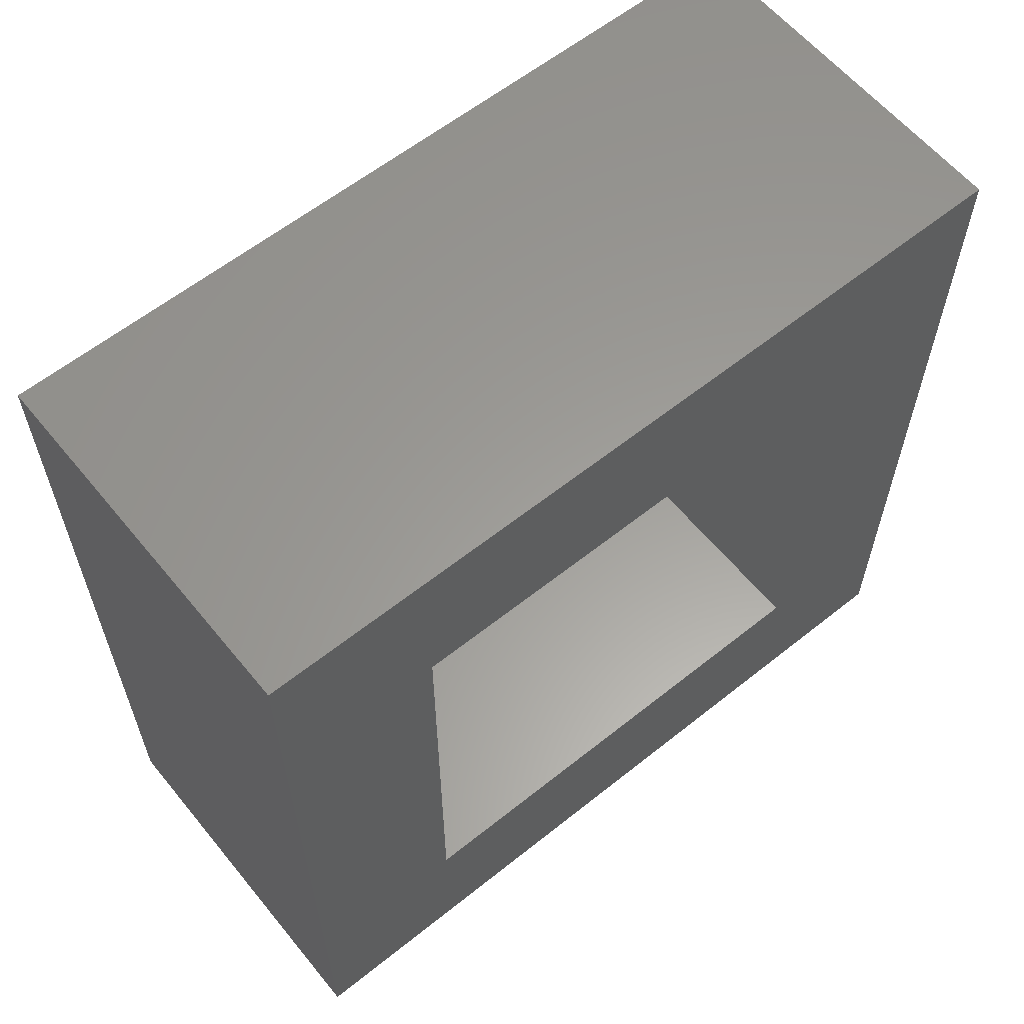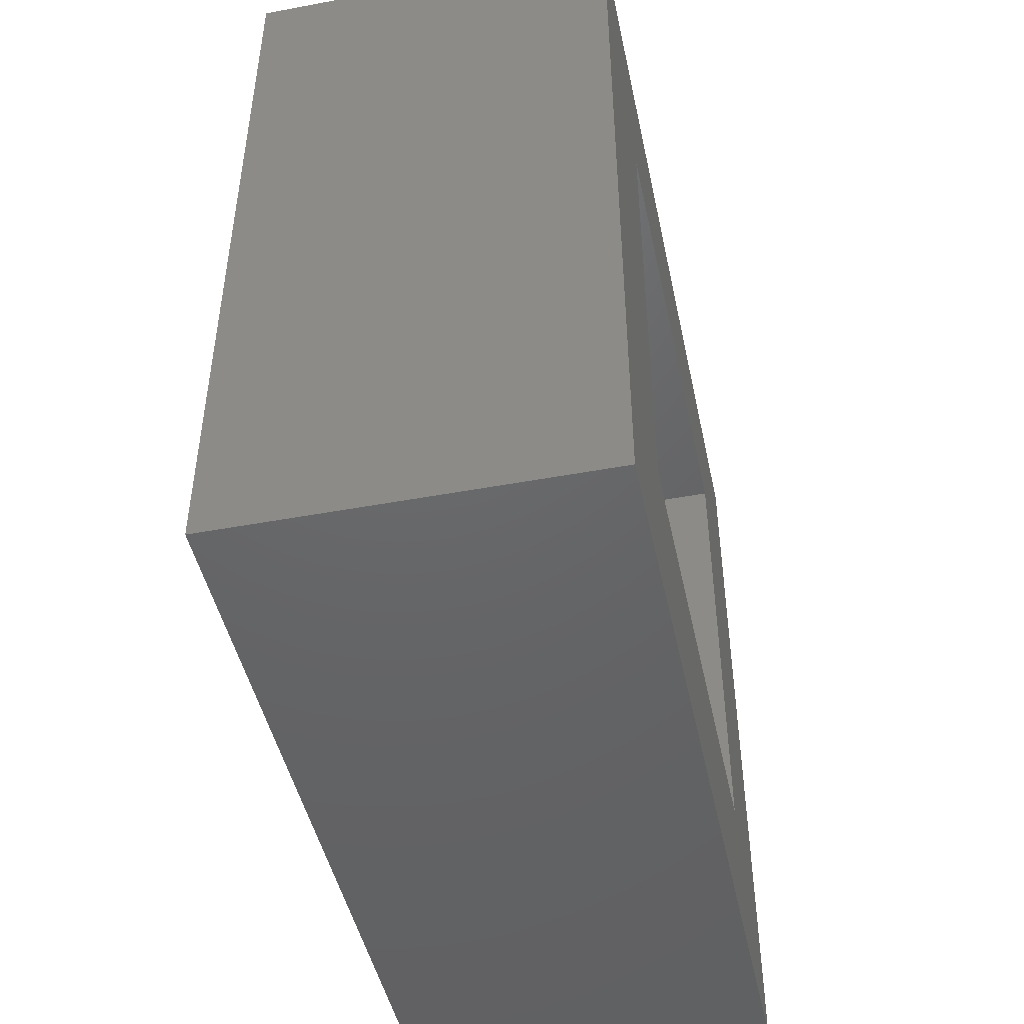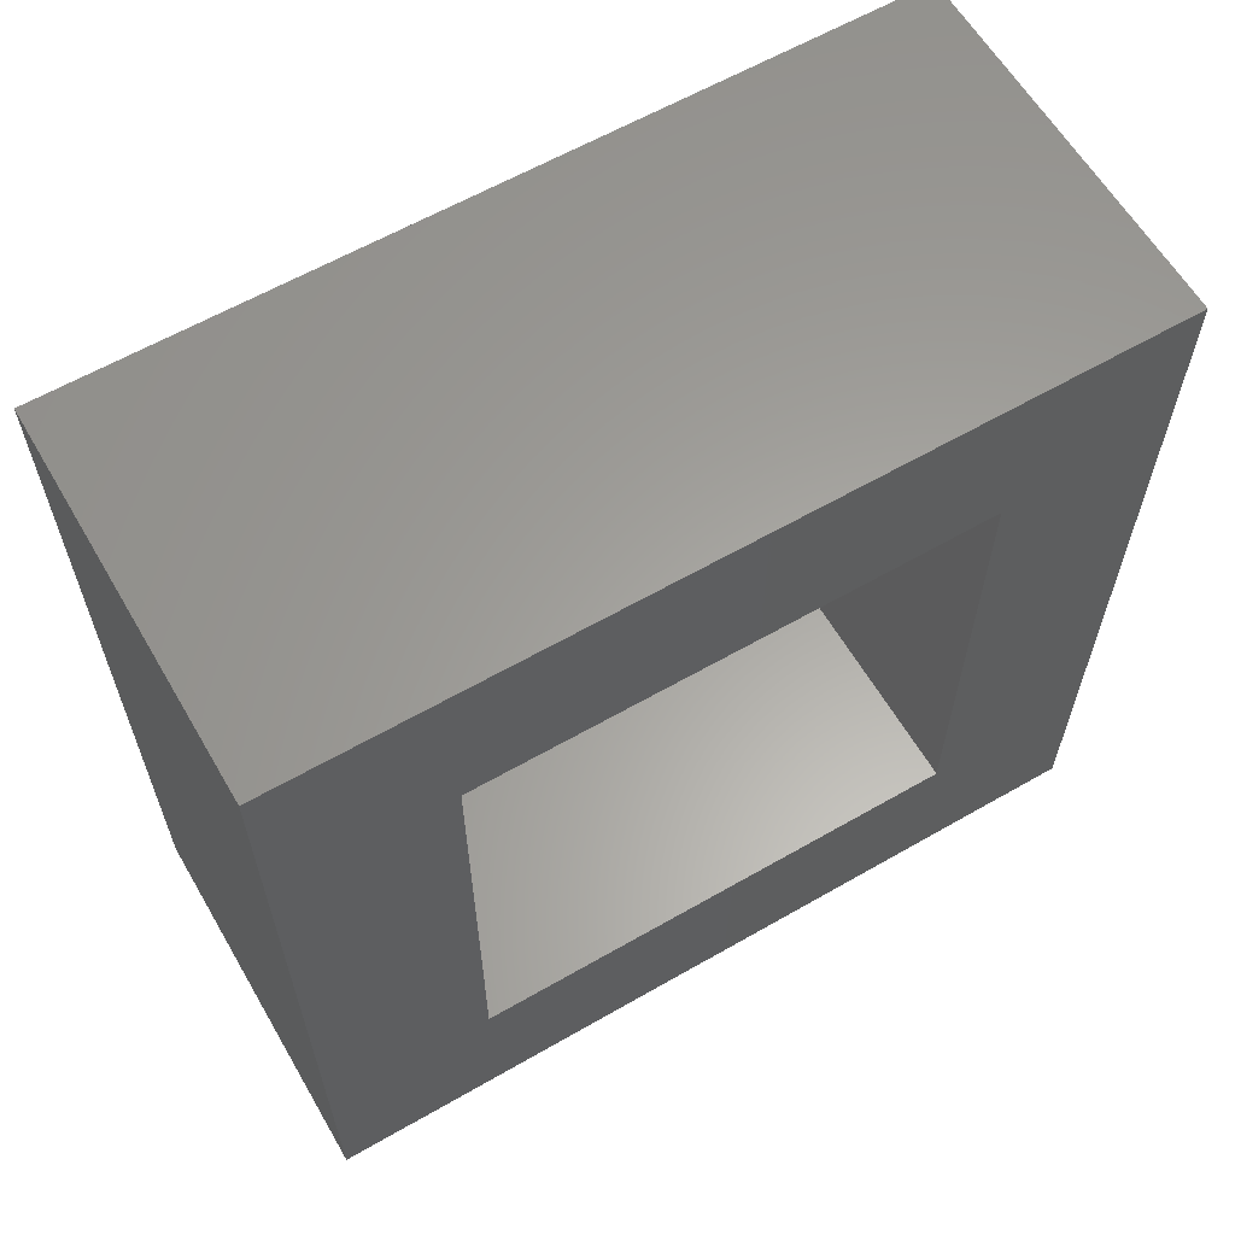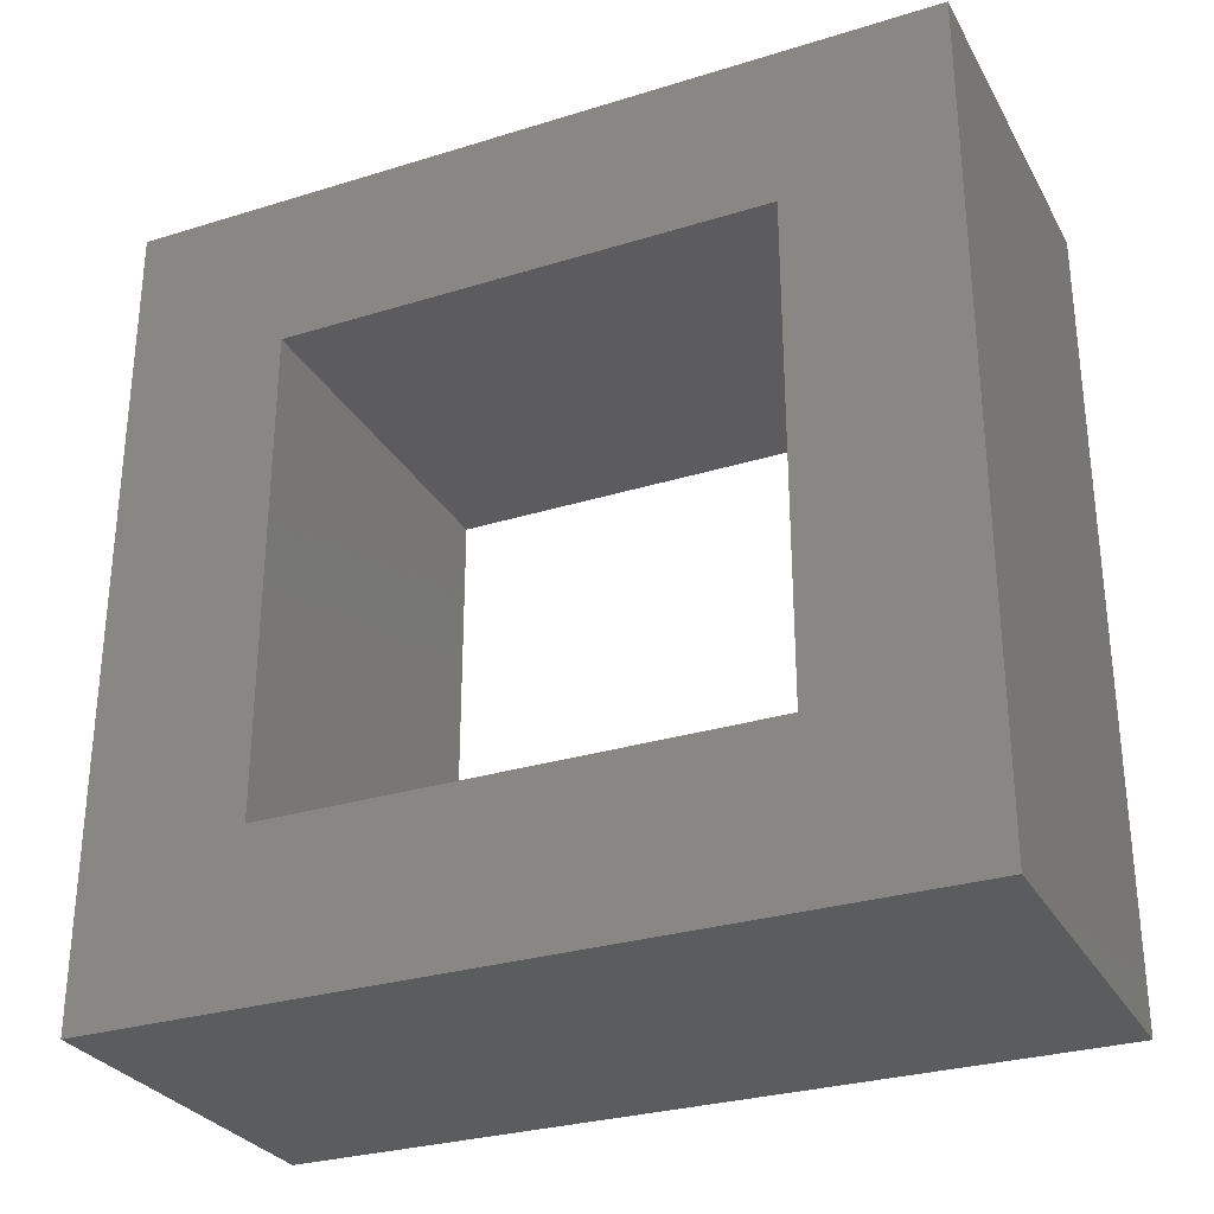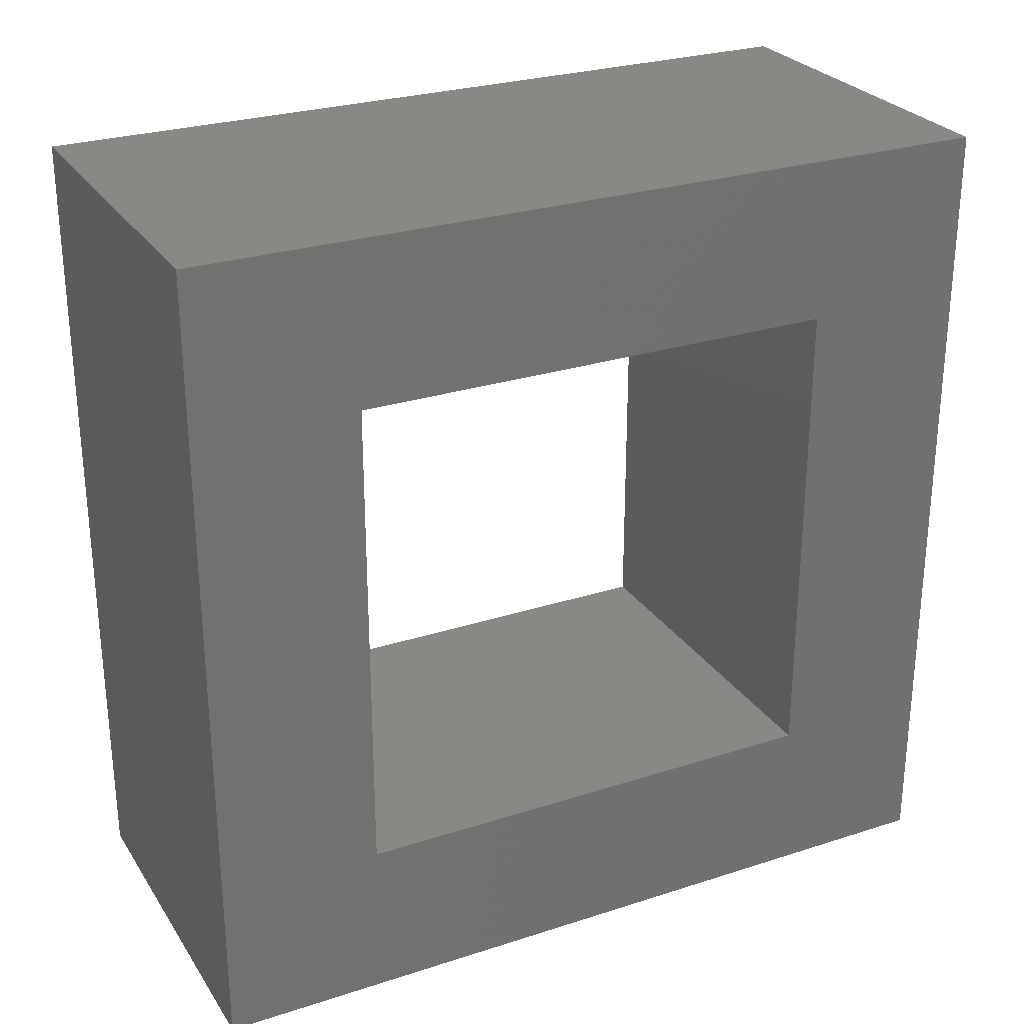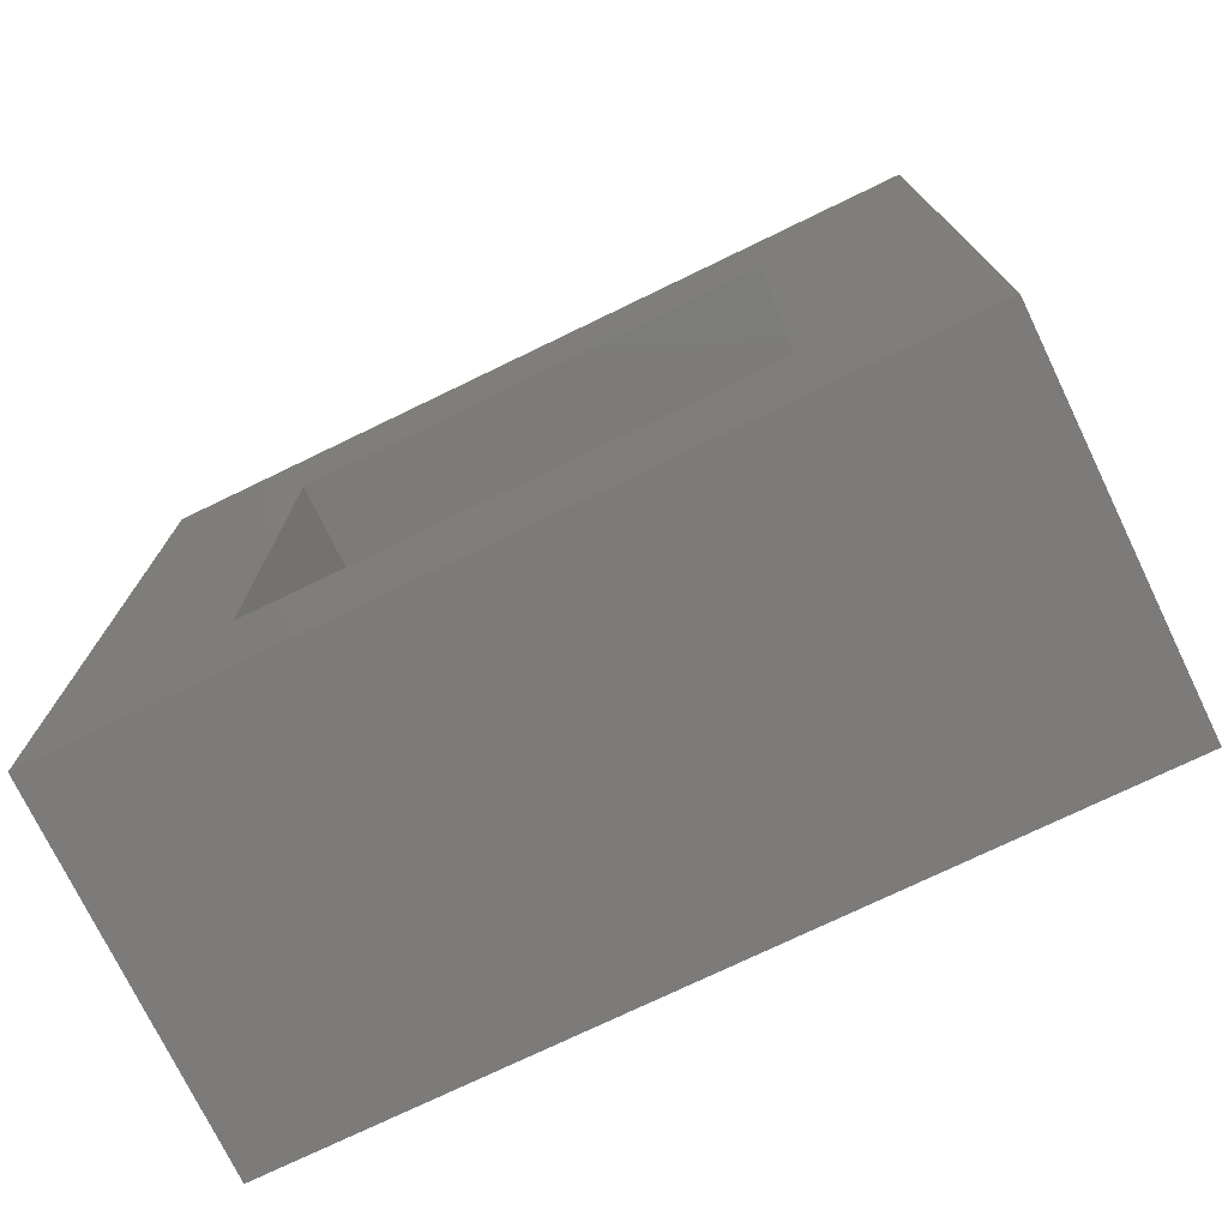
<metadata>
{"format":"stl","ext":"stl","renderer":"f3d","projection":"perspective","resolution":1024,"background":"white","views":[{"elev":60.5,"azim":50.8,"up":"+Z"},{"elev":-46.6,"azim":-168.0,"up":"+Z"},{"elev":61.6,"azim":59.7,"up":"+Y"},{"elev":-29.4,"azim":114.5,"up":"+Y"},{"elev":27.2,"azim":63.5,"up":"+Z"},{"elev":-74.7,"azim":115.8,"up":"+Y"}]}
</metadata>
<code>
# stl→obj: 16 verts, 32 faces
v -2.8 13.12 0.875
v -2.8 10.68 3.325
v -2.8 13.12 13.12
v -2.8 3.325 3.325
v -2.8 0.875 0.875
v -2.8 3.325 10.68
v -2.8 10.68 10.68
v -2.8 0.875 13.12
v 2.8 0.875 13.12
v 2.8 13.12 13.12
v 2.8 10.68 10.68
v 2.8 13.12 0.875
v 2.8 3.325 10.68
v 2.8 3.325 3.325
v 2.8 10.68 3.325
v 2.8 0.875 0.875
f 1 2 3
f 1 4 2
f 4 5 6
f 5 4 1
f 7 3 2
f 6 3 7
f 6 8 3
f 8 6 5
f 3 9 10
f 9 3 8
f 10 11 12
f 10 13 11
f 13 9 14
f 9 13 10
f 15 12 11
f 14 12 15
f 14 16 12
f 16 14 9
f 5 12 16
f 12 5 1
f 5 9 8
f 9 5 16
f 12 3 10
f 3 12 1
f 6 11 13
f 11 6 7
f 2 14 15
f 14 2 4
f 14 6 13
f 6 14 4
f 2 11 7
f 11 2 15

</code>
